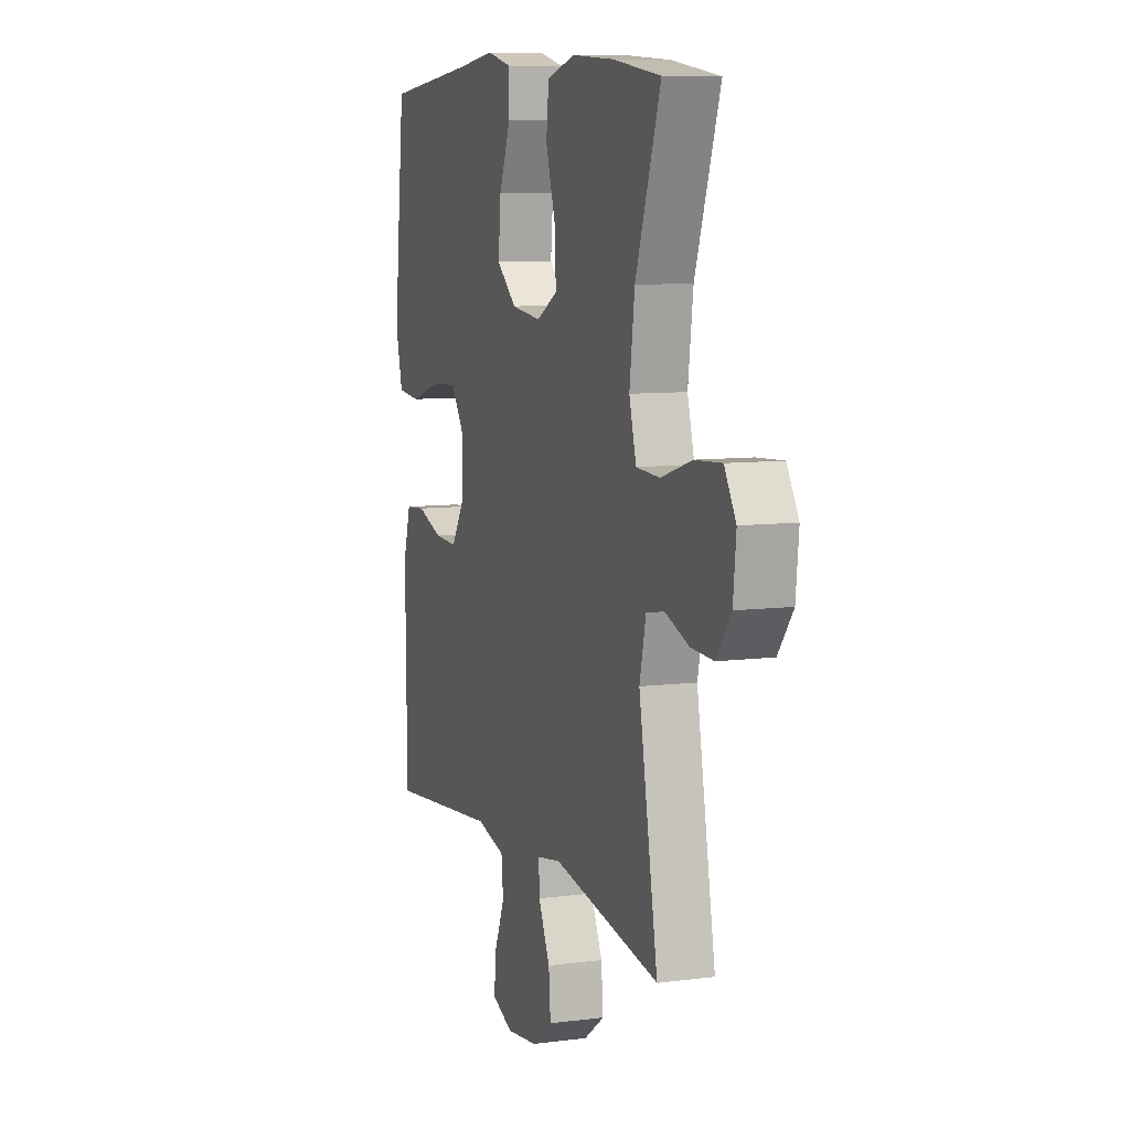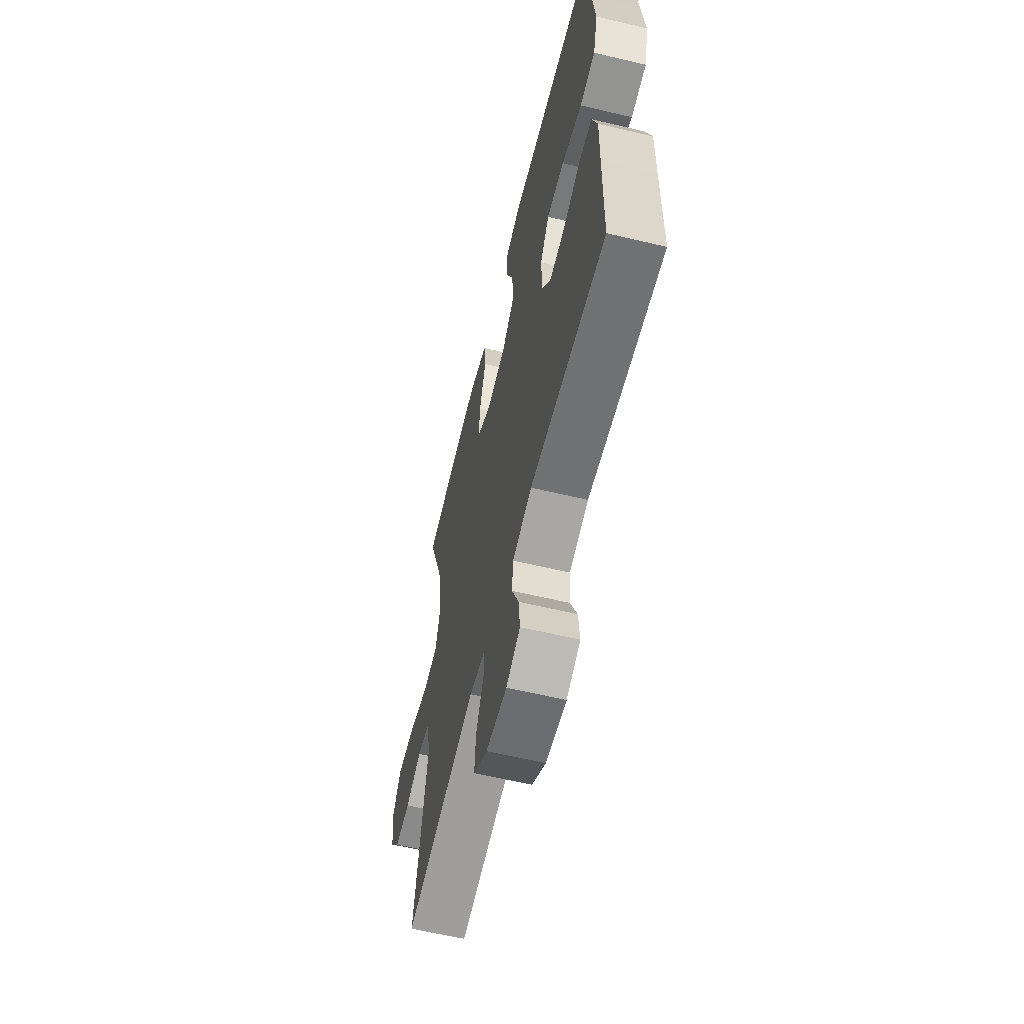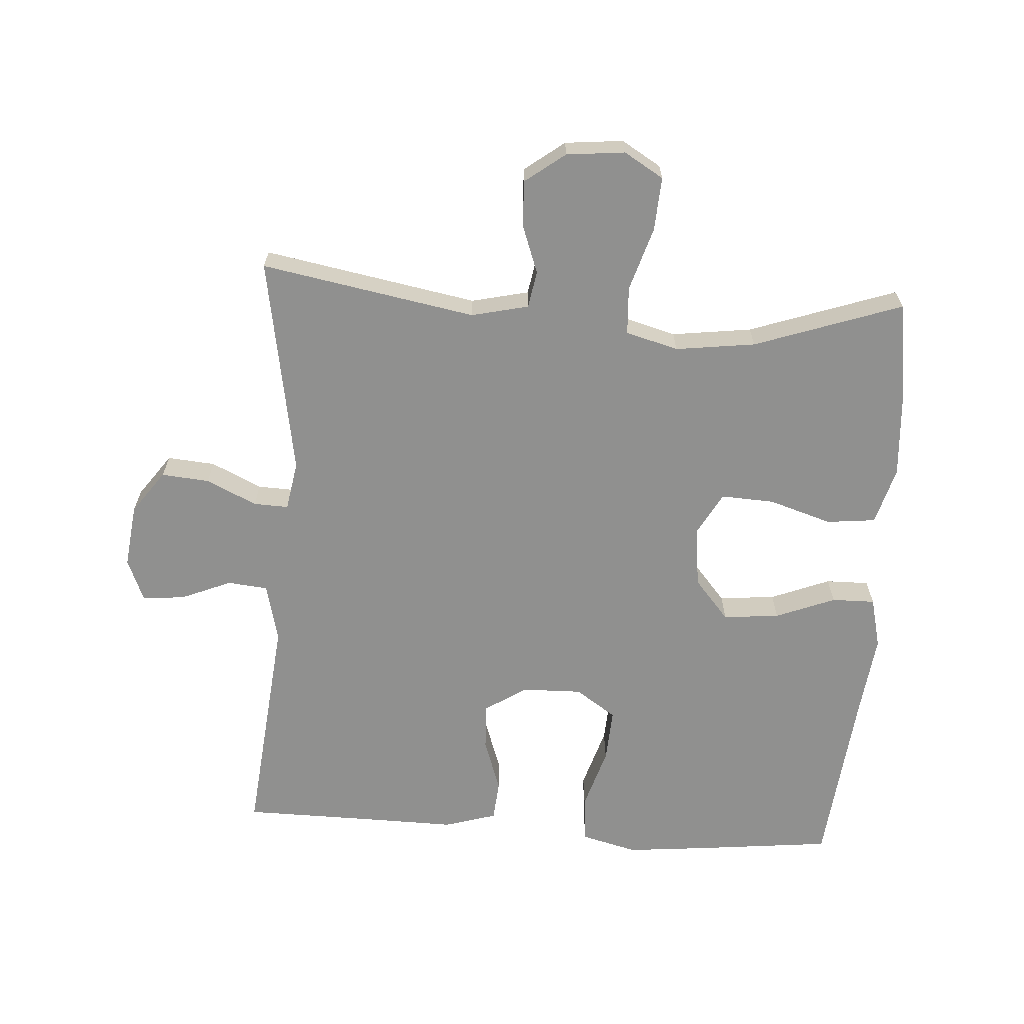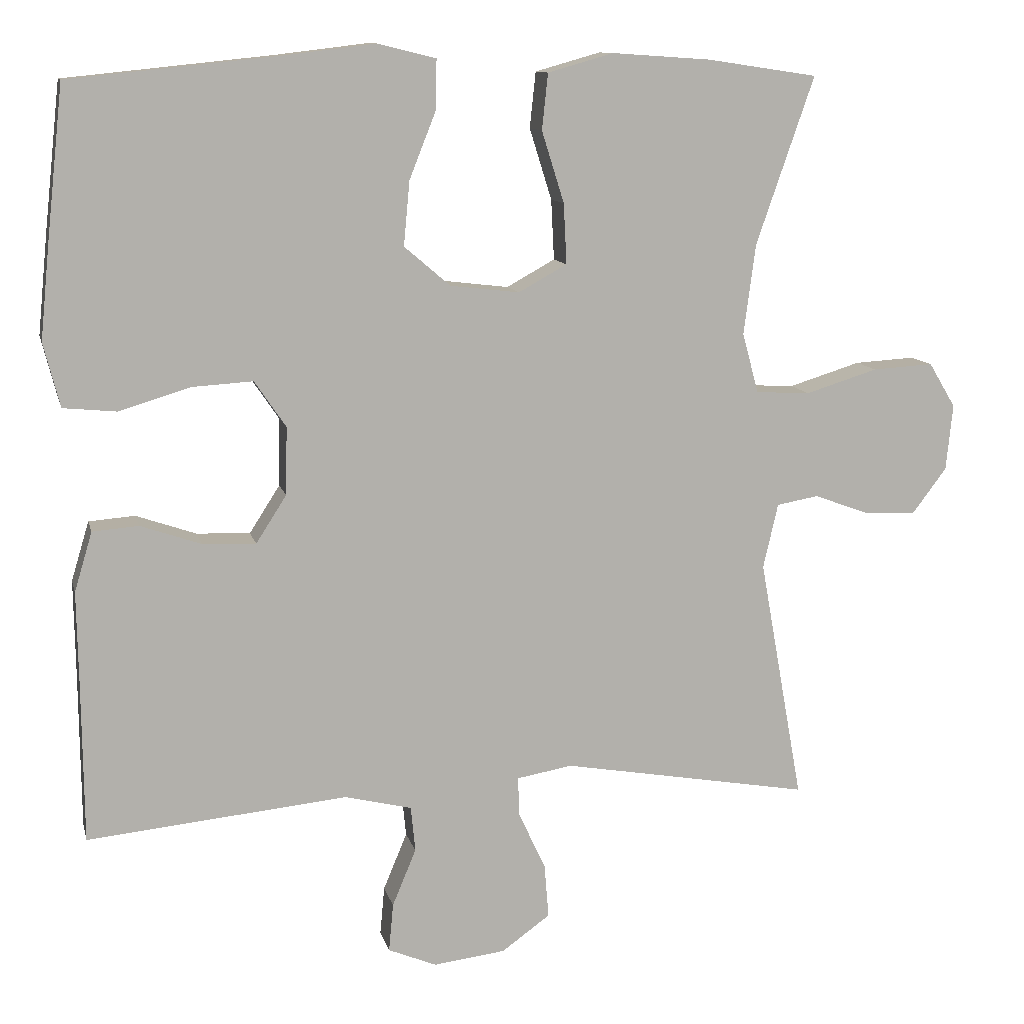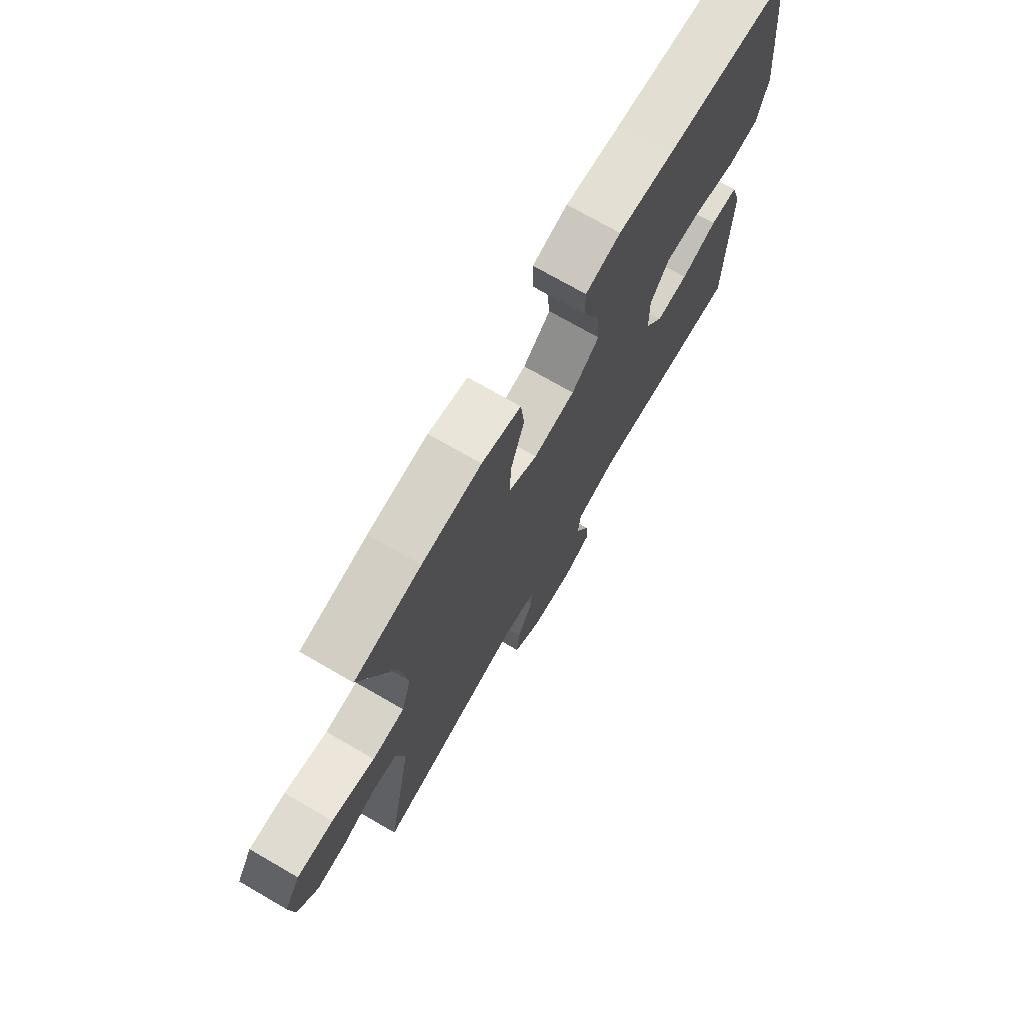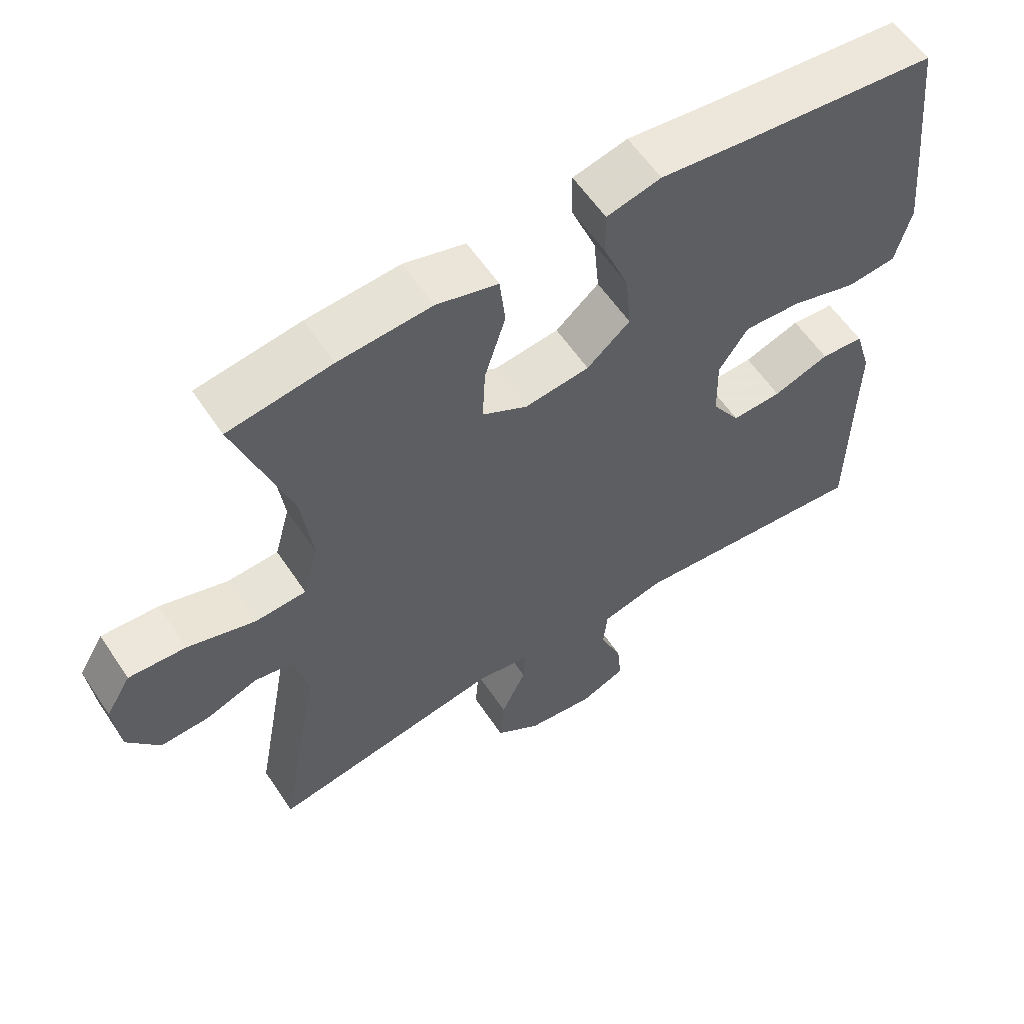
<metadata>
{"format":"obj","ext":"obj","renderer":"f3d","projection":"perspective","resolution":1024,"background":"white","views":[{"elev":8.5,"azim":-109.4,"up":"+Z"},{"elev":-61.1,"azim":76.4,"up":"+Z"},{"elev":-65.5,"azim":-93.8,"up":"+Y"},{"elev":11.1,"azim":167.1,"up":"+Z"},{"elev":73.3,"azim":-60.0,"up":"+Z"},{"elev":58.7,"azim":-33.5,"up":"+Z"}]}
</metadata>
<code>
v -0.5 0.07 -0.5
v -0.441 0.07 -0.173
v -0.461 0.07 -0.086
v -0.517 0.07 -0.076
v -0.591 0.07 -0.103
v -0.661 0.07 -0.106
v -0.707 0.07 -0.045
v -0.716 0.07 0.044
v -0.68 0.07 0.104
v -0.598 0.07 0.099
v -0.501 0.07 0.069
v -0.428 0.07 0.073
v -0.406 0.07 0.153
v -0.422 0.07 0.275
v -0.5 0.07 0.5
v -0.352 0.07 0.522
v -0.219 0.07 0.531
v -0.131 0.07 0.506
v -0.123 0.07 0.431
v -0.153 0.07 0.335
v -0.157 0.07 0.254
v -0.092 0.07 0.218
v 0.001 0.07 0.229
v 0.063 0.07 0.282
v 0.055 0.07 0.368
v 0.019 0.07 0.459
v 0.018 0.07 0.525
v 0.096 0.07 0.544
v 0.22 0.07 0.529
v 0.5 0.07 0.5
v 0.522 0.07 0.299
v 0.535 0.07 0.169
v 0.513 0.07 0.083
v 0.441 0.07 0.076
v 0.346 0.07 0.105
v 0.264 0.07 0.11
v 0.222 0.07 0.048
v 0.224 0.07 -0.043
v 0.265 0.07 -0.107
v 0.337 0.07 -0.104
v 0.418 0.07 -0.076
v 0.48 0.07 -0.081
v 0.504 0.07 -0.161
v 0.502 0.07 -0.282
v 0.5 0.07 -0.5
v 0.15 0.07 -0.465
v 0.06 0.07 -0.487
v 0.054 0.07 -0.548
v 0.086 0.07 -0.625
v 0.092 0.07 -0.69
v 0.027 0.07 -0.717
v -0.07 0.07 -0.705
v -0.135 0.07 -0.658
v -0.129 0.07 -0.585
v -0.093 0.07 -0.508
v -0.091 0.07 -0.455
v -0.166 0.07 -0.442
v -0.5 0 -0.5
v -0.441 0 -0.173
v -0.461 0 -0.086
v -0.517 0 -0.076
v -0.591 0 -0.103
v -0.661 0 -0.106
v -0.707 0 -0.045
v -0.716 0 0.044
v -0.68 0 0.104
v -0.598 0 0.099
v -0.501 0 0.069
v -0.428 0 0.073
v -0.406 0 0.153
v -0.422 0 0.275
v -0.5 0 0.5
v -0.352 0 0.522
v -0.219 0 0.531
v -0.131 0 0.506
v -0.123 0 0.431
v -0.153 0 0.335
v -0.157 0 0.254
v -0.092 0 0.218
v 0.001 0 0.229
v 0.063 0 0.282
v 0.055 0 0.368
v 0.019 0 0.459
v 0.018 0 0.525
v 0.096 0 0.544
v 0.22 0 0.529
v 0.5 0 0.5
v 0.522 0 0.299
v 0.535 0 0.169
v 0.513 0 0.083
v 0.441 0 0.076
v 0.346 0 0.105
v 0.264 0 0.11
v 0.222 0 0.048
v 0.224 0 -0.043
v 0.265 0 -0.107
v 0.337 0 -0.104
v 0.418 0 -0.076
v 0.48 0 -0.081
v 0.504 0 -0.161
v 0.502 0 -0.282
v 0.5 0 -0.5
v 0.15 0 -0.465
v 0.06 0 -0.487
v 0.054 0 -0.548
v 0.086 0 -0.625
v 0.092 0 -0.69
v 0.027 0 -0.717
v -0.07 0 -0.705
v -0.135 0 -0.658
v -0.129 0 -0.585
v -0.093 0 -0.508
v -0.091 0 -0.455
v -0.166 0 -0.442
f 52 53 54 55
f 52 55 56
f 51 52 56
f 48 49 50 51
f 47 48 51 56
f 46 47 56
f 44 45 46
f 44 46 56 57
f 40 41 42 43
f 39 40 43 44
f 32 33 34 35
f 32 35 36
f 29 30 31 32
f 29 32 36
f 28 29 36 37
f 25 26 27 28
f 24 25 28 37
f 17 18 19 20
f 17 20 21
f 14 15 16 17
f 13 14 17 21
f 12 13 21 22
f 8 9 10 11
f 8 11 12
f 7 8 12
f 4 5 6 7
f 4 7 12
f 3 4 12 22
f 44 57 1 2
f 39 44 2 3
f 38 39 3 22
f 23 24 37 38
f 22 23 38
f 112 111 110 109
f 113 112 109
f 113 109 108
f 108 107 106 105
f 113 108 105 104
f 113 104 103
f 103 102 101
f 114 113 103 101
f 100 99 98 97
f 101 100 97 96
f 92 91 90 89
f 93 92 89
f 89 88 87 86
f 93 89 86
f 94 93 86 85
f 85 84 83 82
f 94 85 82 81
f 77 76 75 74
f 78 77 74
f 74 73 72 71
f 78 74 71 70
f 79 78 70 69
f 68 67 66 65
f 69 68 65
f 69 65 64
f 64 63 62 61
f 69 64 61
f 79 69 61 60
f 59 58 114 101
f 60 59 101 96
f 79 60 96 95
f 95 94 81 80
f 95 80 79
f 1 58 59 2
f 2 59 60 3
f 3 60 61 4
f 4 61 62 5
f 5 62 63 6
f 6 63 64 7
f 7 64 65 8
f 8 65 66 9
f 9 66 67 10
f 10 67 68 11
f 11 68 69 12
f 12 69 70 13
f 13 70 71 14
f 14 71 72 15
f 15 72 73 16
f 16 73 74 17
f 17 74 75 18
f 18 75 76 19
f 19 76 77 20
f 20 77 78 21
f 21 78 79 22
f 22 79 80 23
f 23 80 81 24
f 24 81 82 25
f 25 82 83 26
f 26 83 84 27
f 27 84 85 28
f 28 85 86 29
f 29 86 87 30
f 30 87 88 31
f 31 88 89 32
f 32 89 90 33
f 33 90 91 34
f 34 91 92 35
f 35 92 93 36
f 36 93 94 37
f 37 94 95 38
f 38 95 96 39
f 39 96 97 40
f 40 97 98 41
f 41 98 99 42
f 42 99 100 43
f 43 100 101 44
f 44 101 102 45
f 45 102 103 46
f 46 103 104 47
f 47 104 105 48
f 48 105 106 49
f 49 106 107 50
f 50 107 108 51
f 51 108 109 52
f 52 109 110 53
f 53 110 111 54
f 54 111 112 55
f 55 112 113 56
f 56 113 114 57
f 57 114 58 1

</code>
